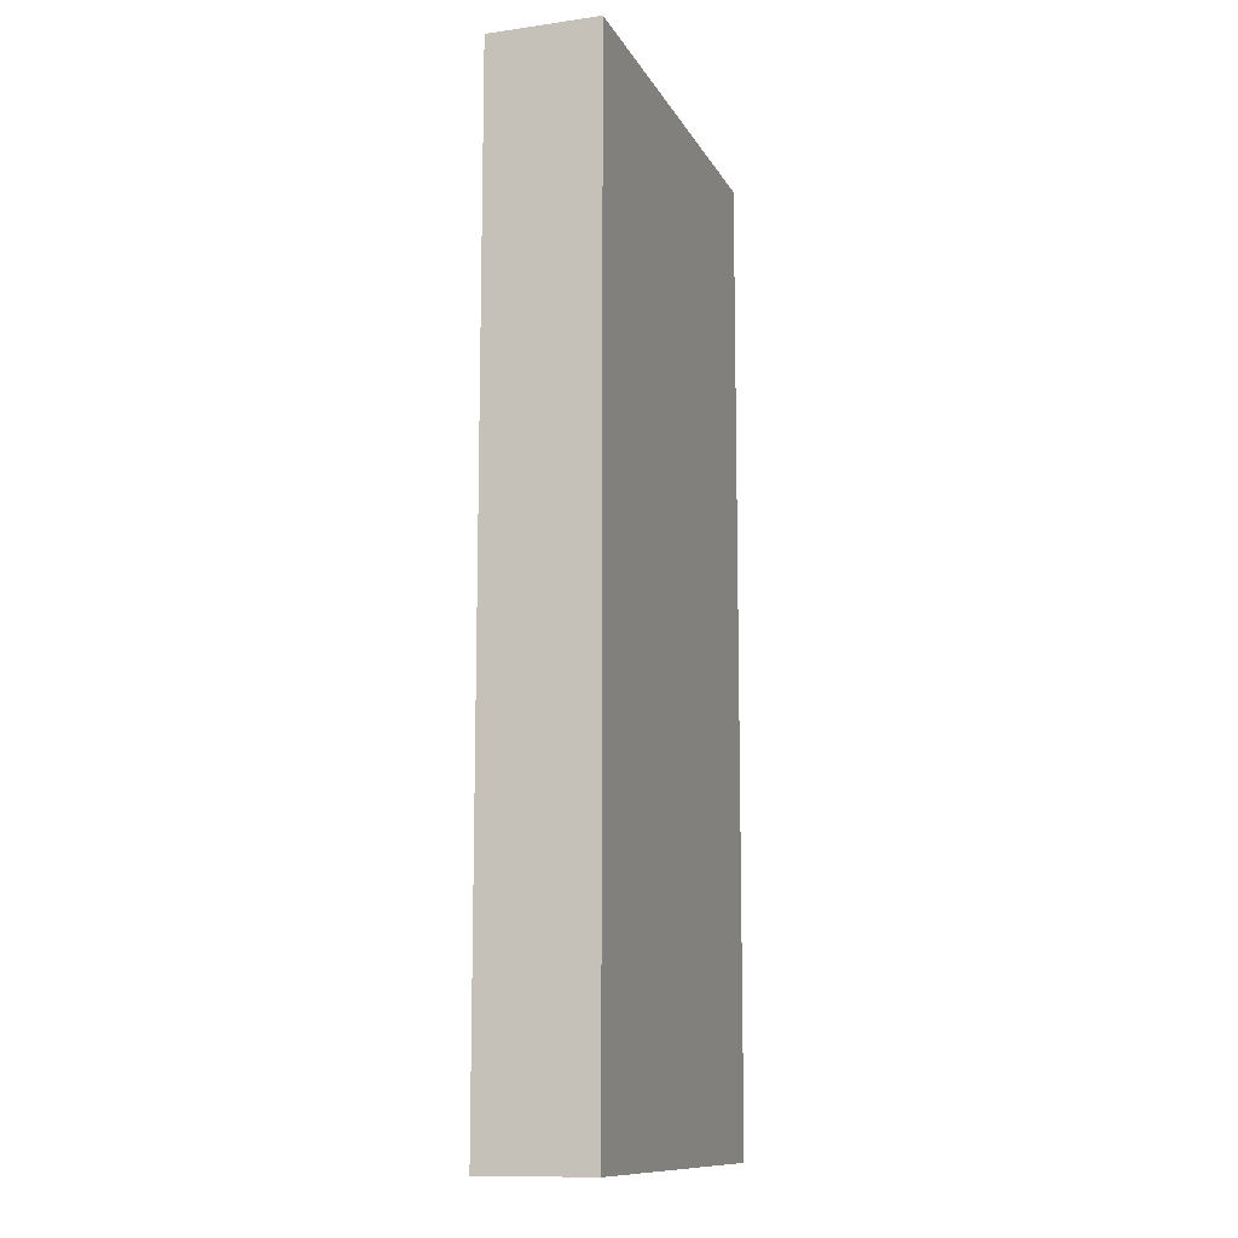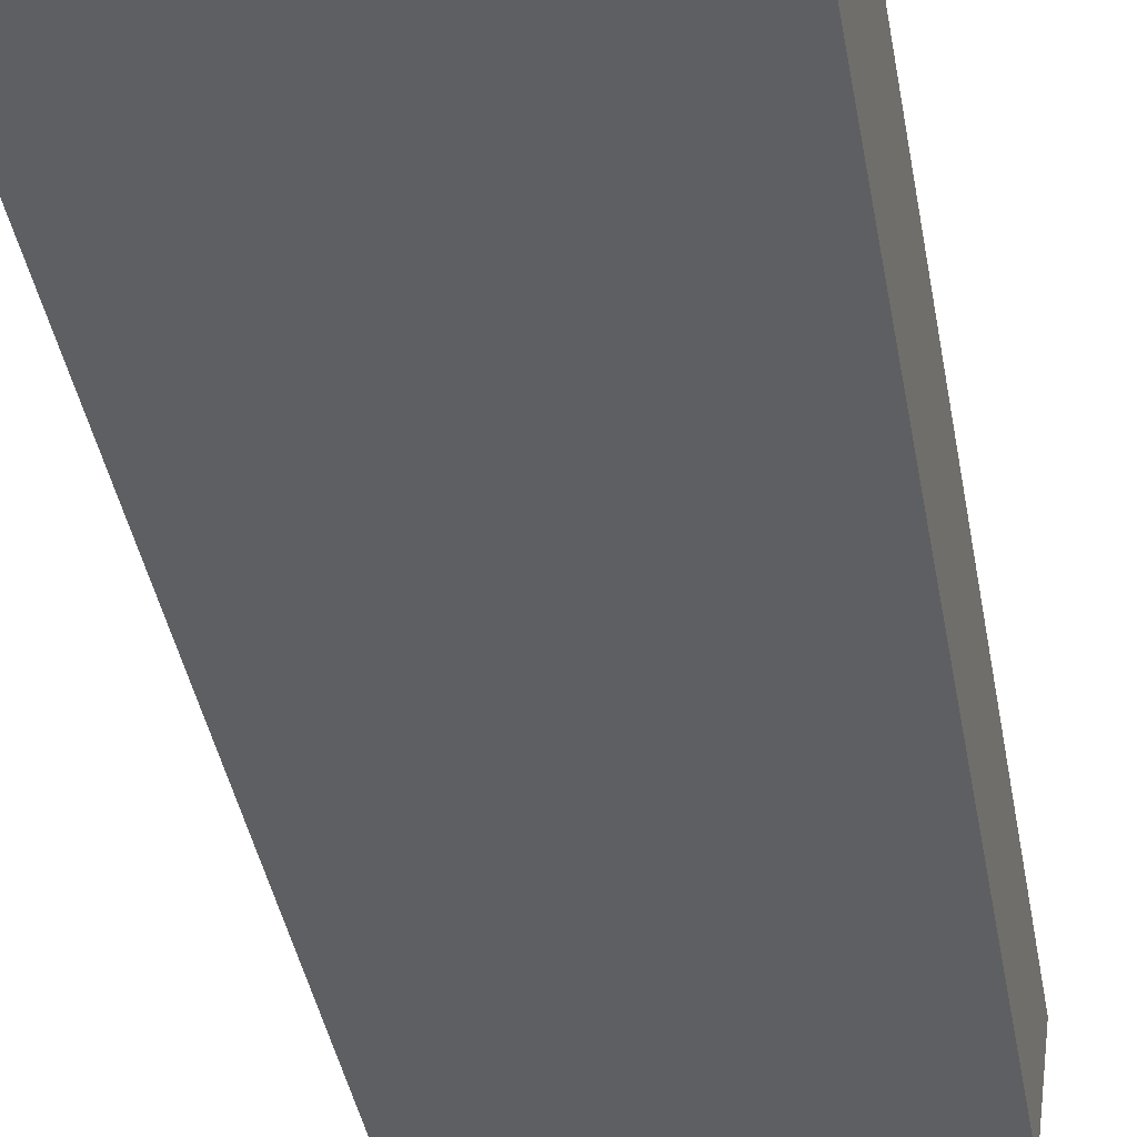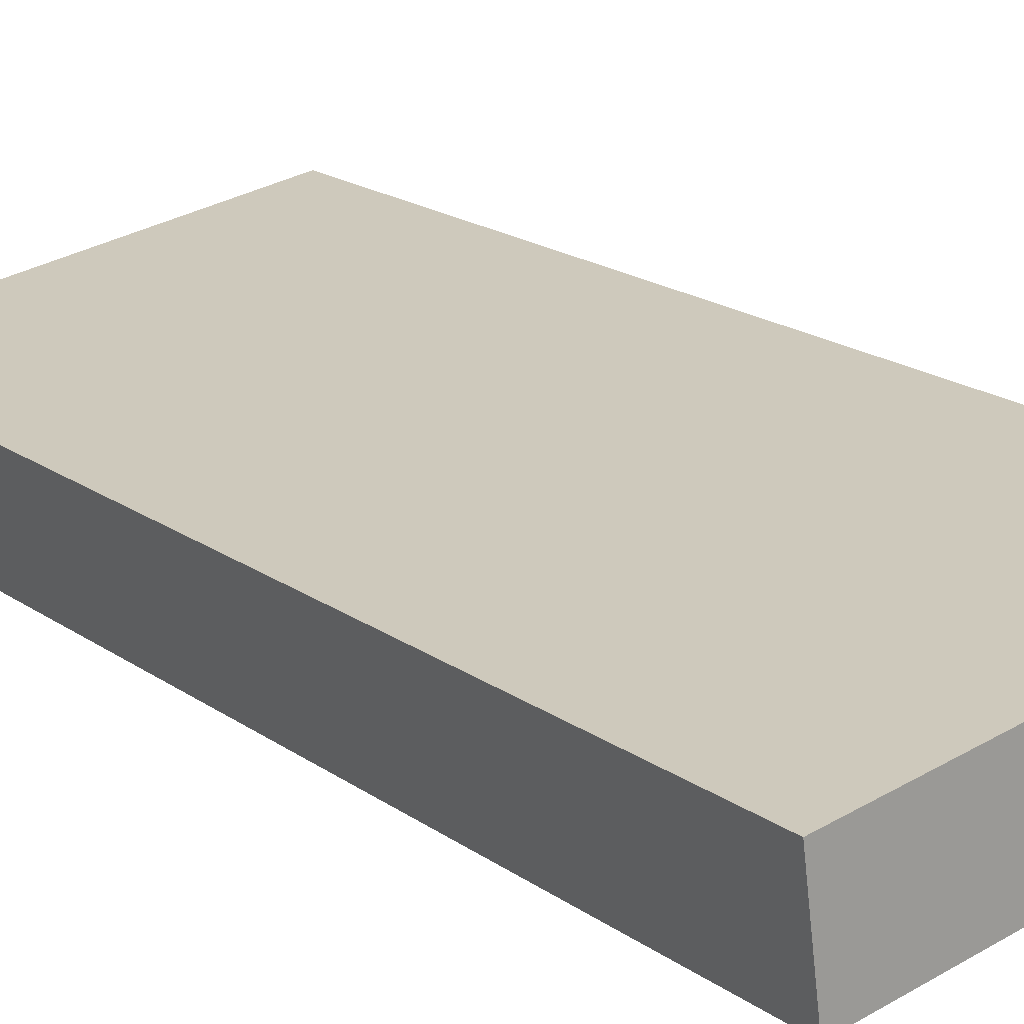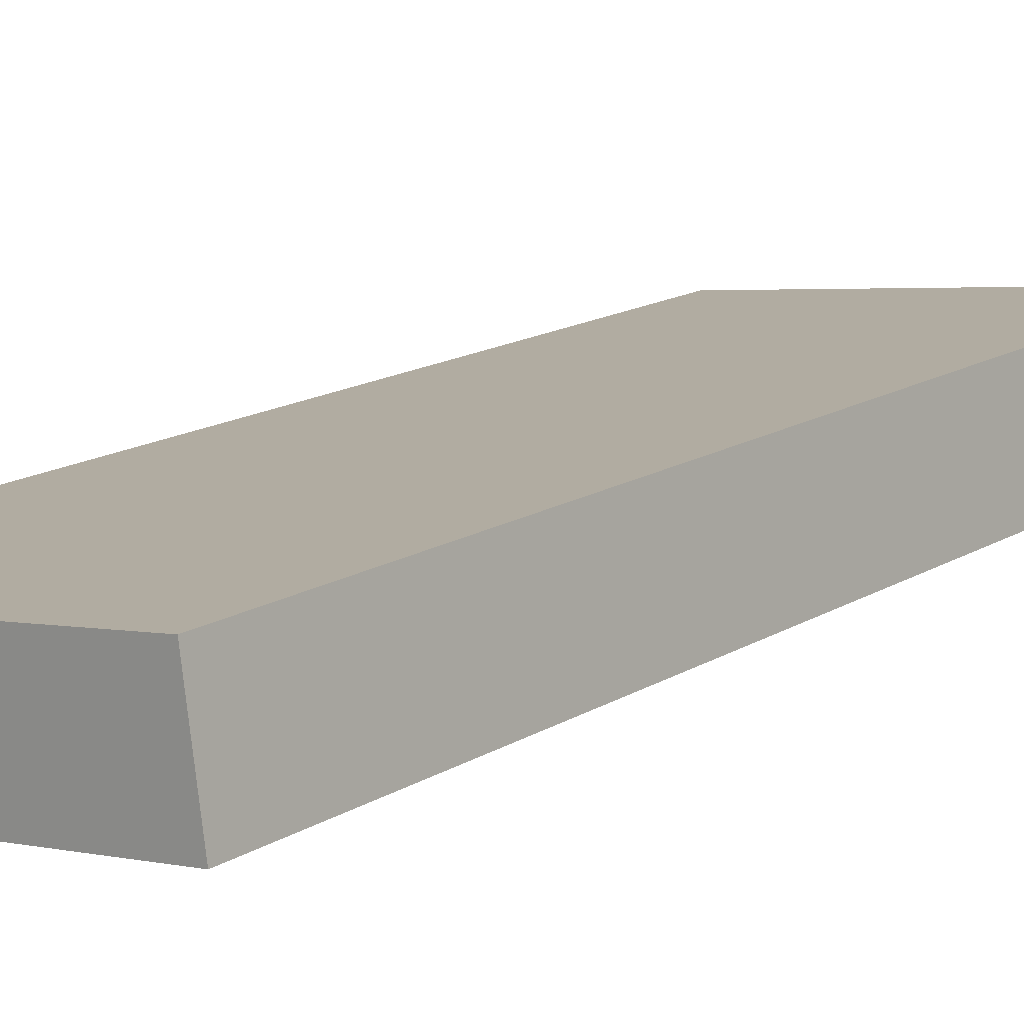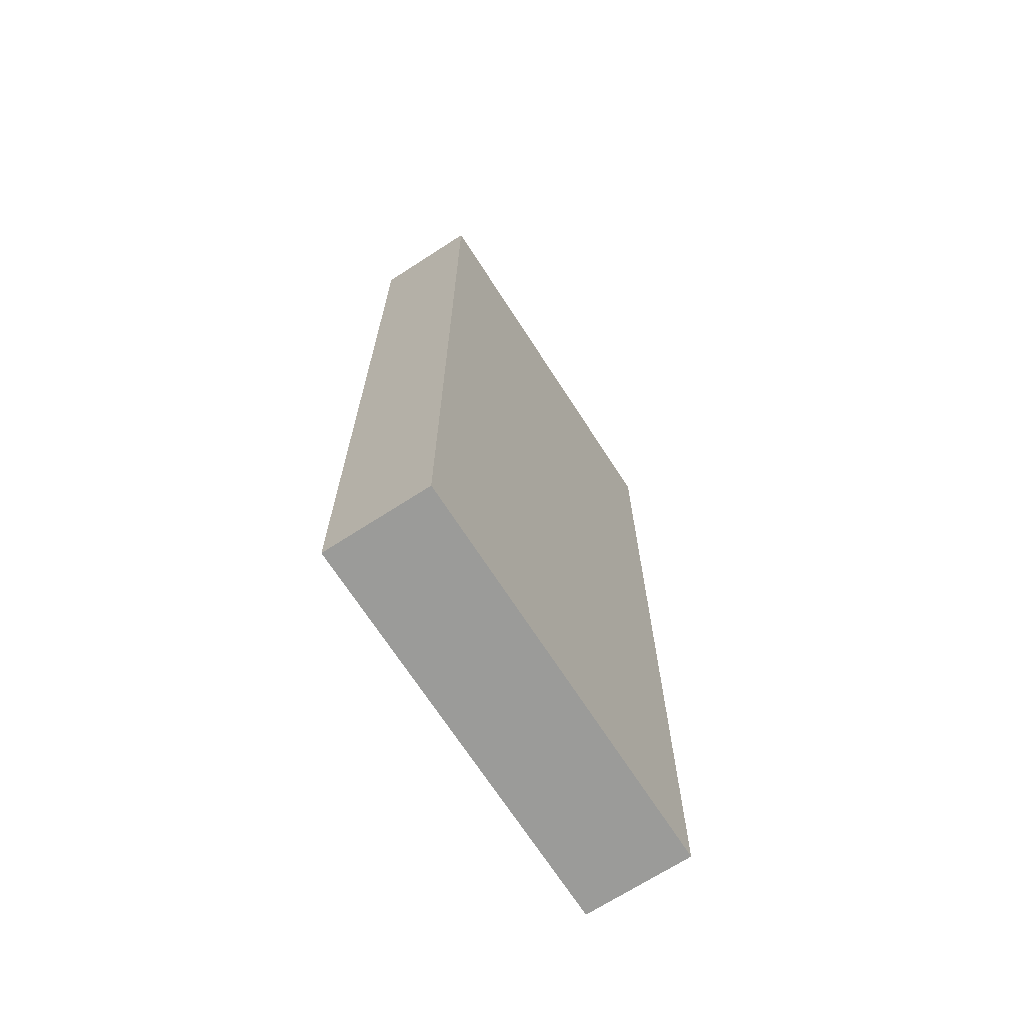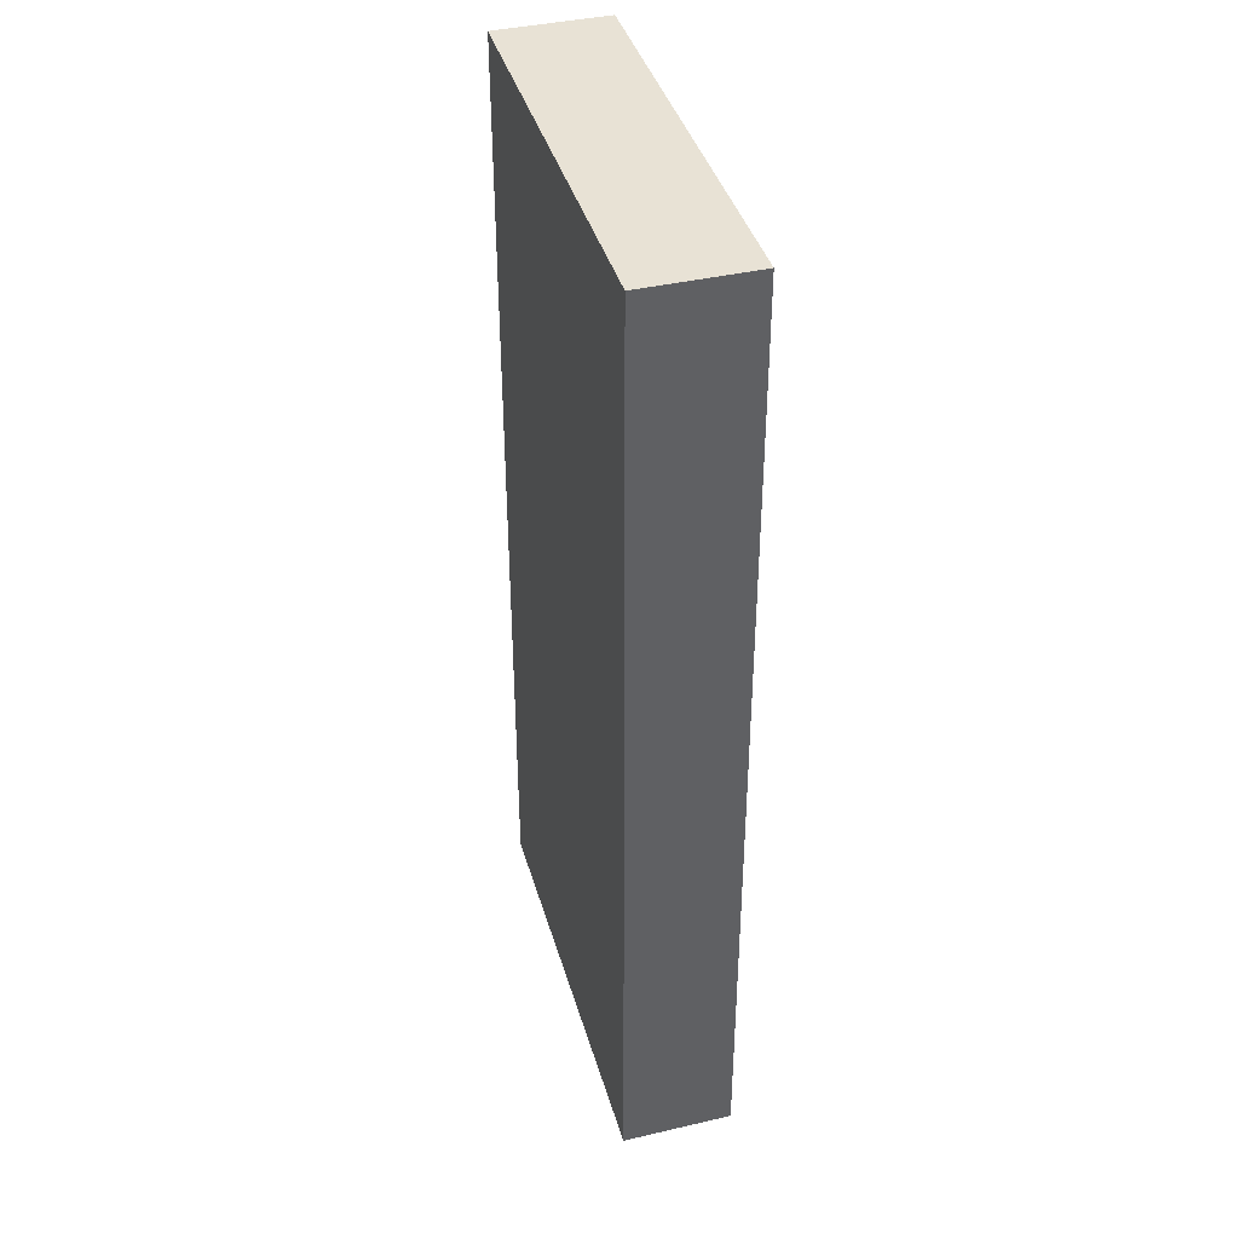
<metadata>
{"format":"obj","ext":"obj","renderer":"f3d","projection":"perspective","resolution":1024,"background":"white","views":[{"elev":-11.8,"azim":-63.4,"up":"+Y"},{"elev":-42.6,"azim":10.5,"up":"+Z"},{"elev":19.4,"azim":142.0,"up":"+Z"},{"elev":15.6,"azim":-141.3,"up":"+Z"},{"elev":-69.6,"azim":-49.1,"up":"+Y"},{"elev":40.6,"azim":-97.8,"up":"+Y"}]}
</metadata>
<code>
v  0 8.638 5.289e-16
v  3.782 8.638 0.449
v  3.646 8.638 -0.517
v  0.136 8.638 0.966
v  3.646 3.166e-17 -0.517
v  0 0 0
v  0.136 -5.915e-17 0.966
v  3.782 -2.749e-17 0.449
g defaultobject
f 1 2 3
f 2 1 4
f 5 1 3
f 1 5 6
f 6 4 1
f 4 6 7
f 7 2 4
f 2 7 8
f 8 3 2
f 3 8 5
f 8 6 5
f 6 8 7

</code>
